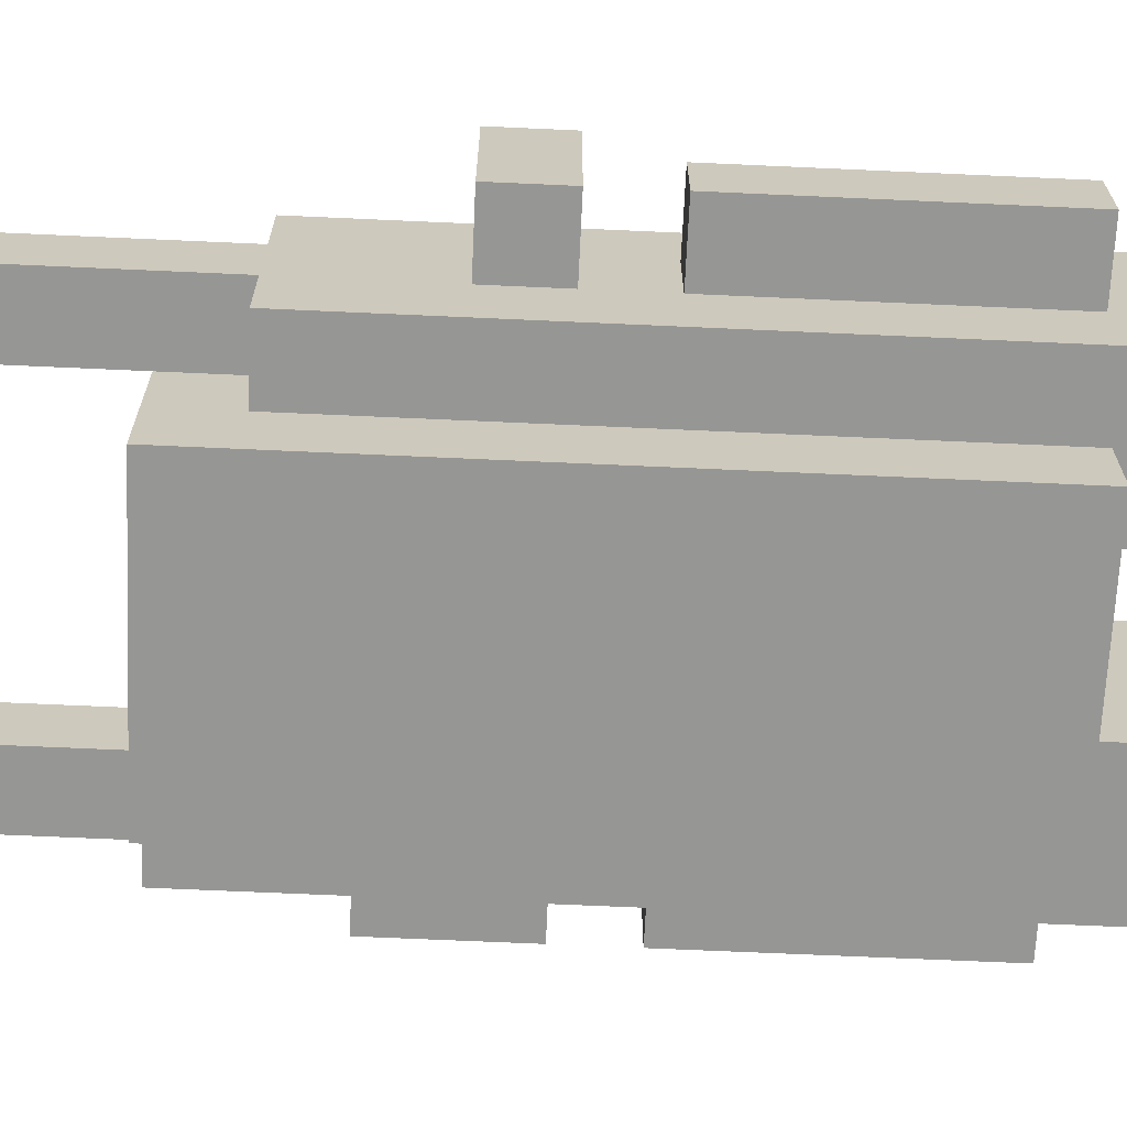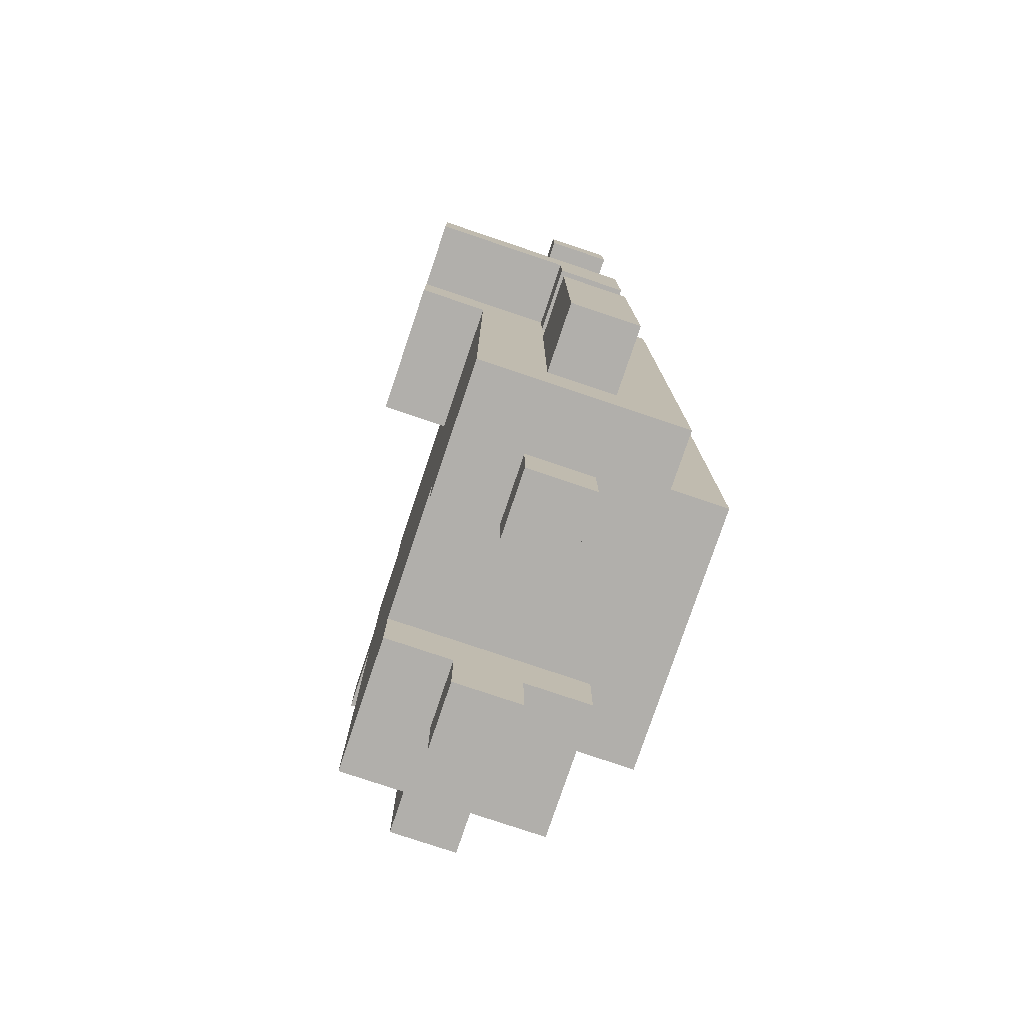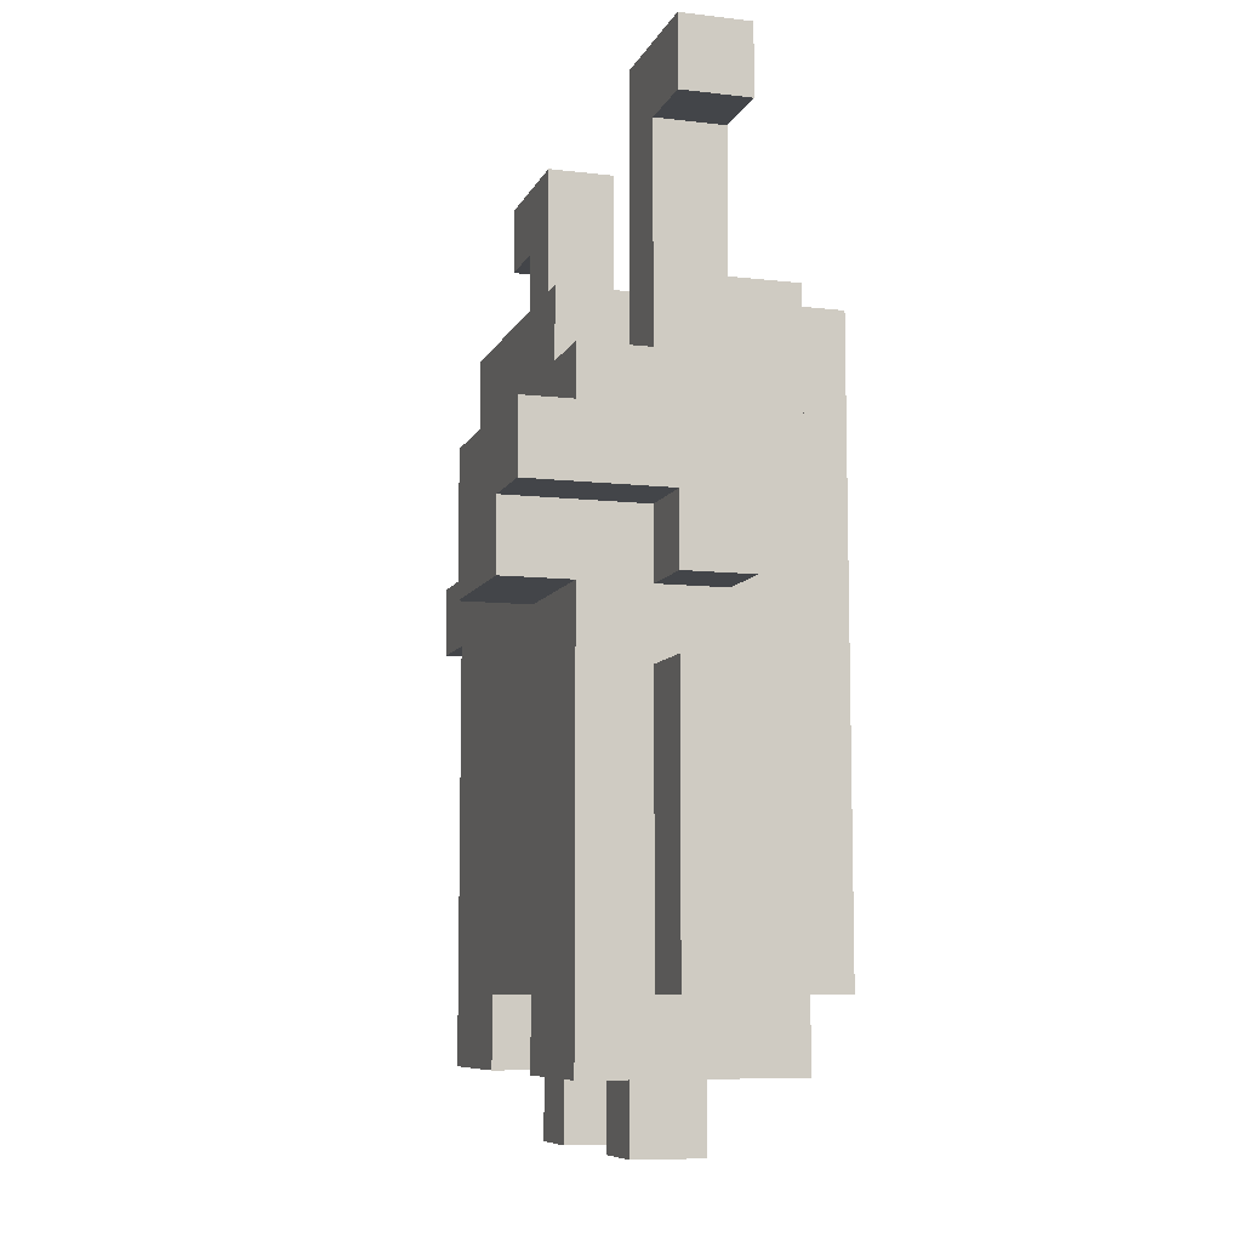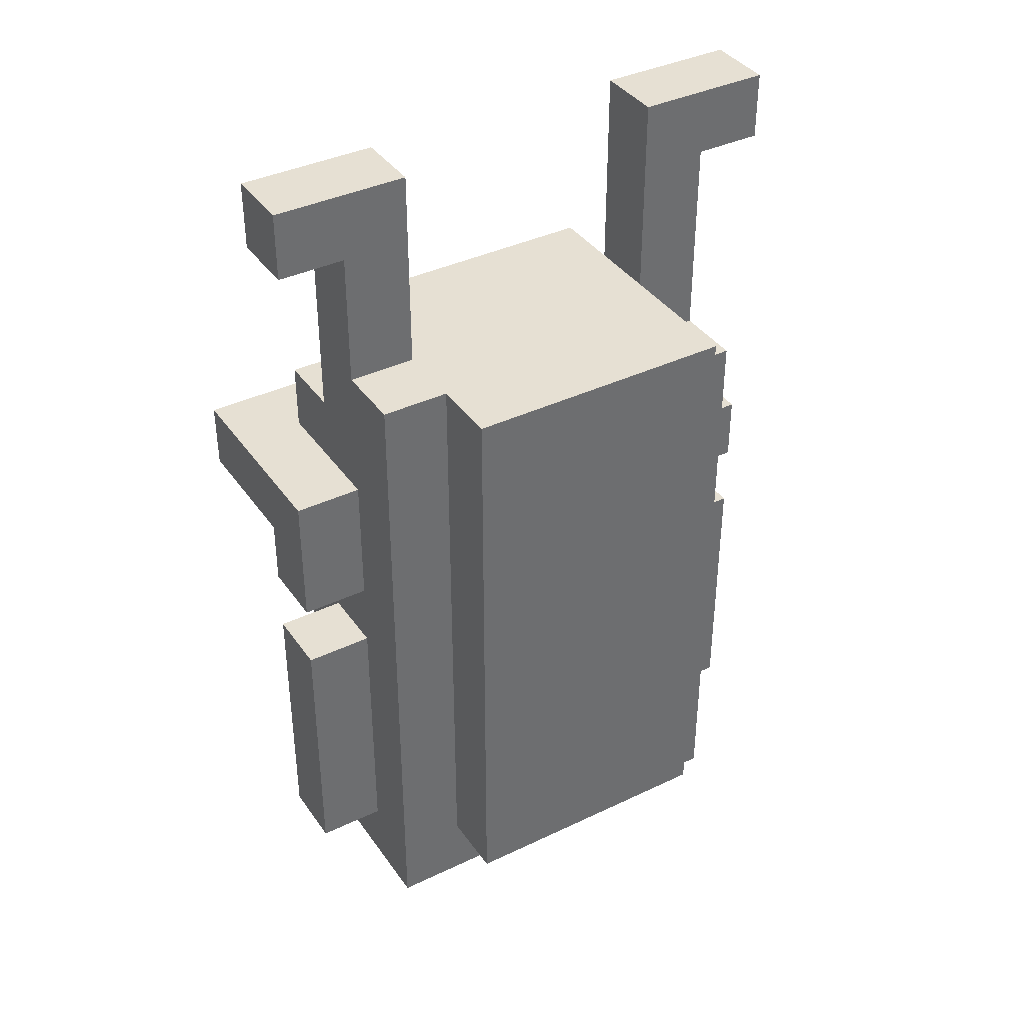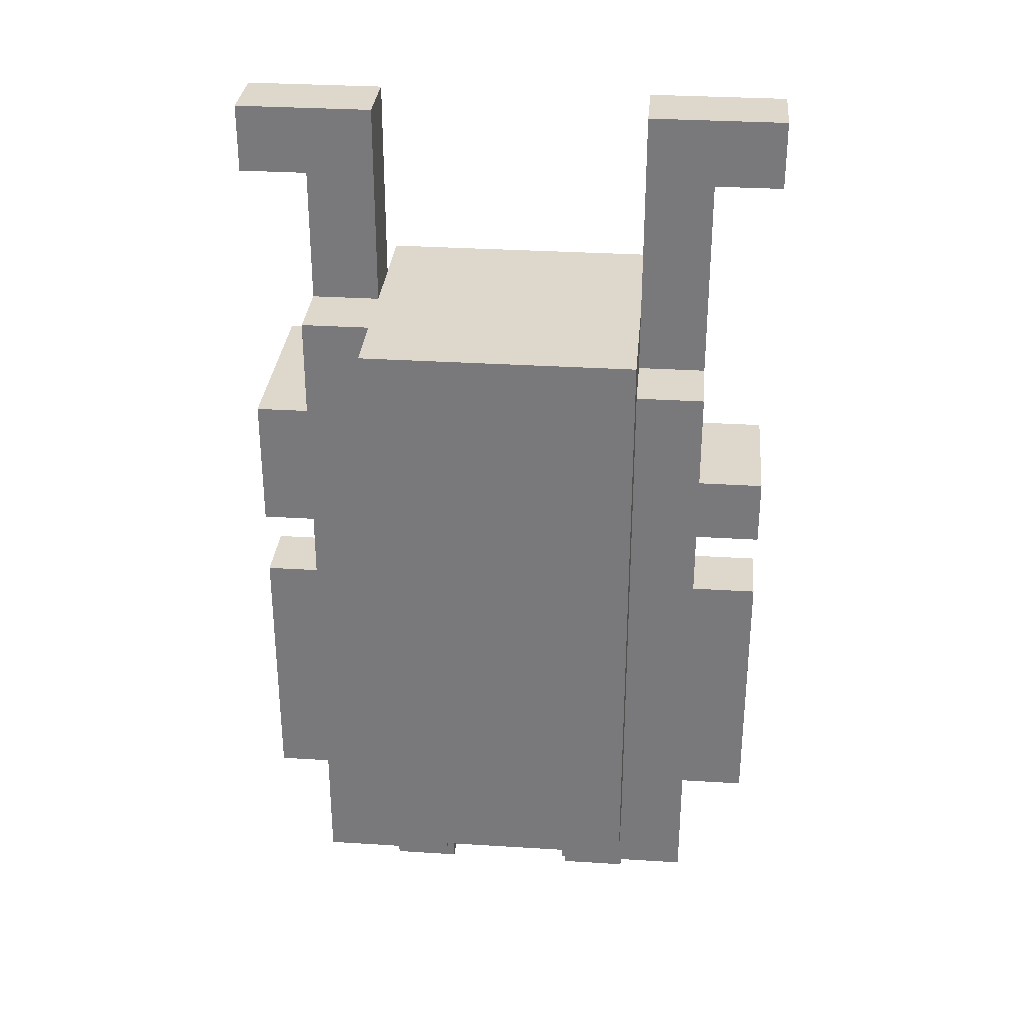
<metadata>
{"format":"obj","ext":"obj","renderer":"f3d","projection":"perspective","resolution":1024,"background":"white","views":[{"elev":-67.7,"azim":-92.6,"up":"+Z"},{"elev":-78.1,"azim":71.4,"up":"+Y"},{"elev":-8.8,"azim":72.9,"up":"+Y"},{"elev":38.5,"azim":148.9,"up":"+Y"},{"elev":31.4,"azim":-174.9,"up":"+Y"}]}
</metadata>
<code>
v 12 12 -17
v 12 12 -18
v 12 13 -17
v 12 13 -18
v 12 16 -17
v 12 16 -18
v 12 17 -16
v 12 17 -18
v 12 18 -16
v 12 18 -18
v 12 23 -17
v 12 23 -18
v 12 24 -17
v 12 24 -18
v 13 11 -16
v 13 11 -19
v 13 12 -16
v 13 12 -17
v 13 12 -18
v 13 12 -19
v 13 13 -16
v 13 13 -17
v 13 13 -18
v 13 13 -19
v 13 14 -16
v 13 14 -17
v 13 14 -18
v 13 14 -19
v 13 16 -16
v 13 16 -17
v 13 16 -18
v 13 16 -19
v 13 17 -16
v 13 17 -17
v 13 17 -18
v 13 18 -16
v 13 18 -18
v 13 20 -16
v 13 20 -17
v 13 20 -18
v 13 20 -19
v 13 23 -17
v 13 23 -18
v 14 10 -17
v 14 10 -18
v 14 11 -17
v 14 11 -18
v 14 12 -19
v 14 12 -20
v 14 13 -19
v 14 13 -20
v 14 14 -19
v 14 16 -19
v 14 16 -20
v 14 20 -16
v 14 20 -17
v 14 20 -18
v 14 20 -19
v 14 21 -16
v 14 21 -17
v 14 21 -18
v 14 21 -20
v 17 10 -17
v 17 10 -18
v 17 11 -16
v 17 11 -17
v 17 11 -18
v 17 11 -19
v 17 12 -16
v 17 12 -17
v 17 12 -18
v 17 12 -19
v 17 17 -15
v 17 17 -16
v 17 19 -15
v 17 19 -16
v 18 21 -17
v 18 21 -18
v 18 24 -17
v 18 24 -18
v 14 21 -17
v 14 21 -18
v 14 24 -17
v 14 24 -18
v 15 10 -17
v 15 10 -18
v 15 11 -16
v 15 11 -17
v 15 11 -18
v 15 11 -19
v 15 12 -16
v 15 12 -17
v 15 12 -18
v 15 12 -19
v 18 10 -17
v 18 10 -18
v 18 11 -17
v 18 11 -18
v 18 12 -19
v 18 12 -20
v 18 13 -19
v 18 13 -20
v 18 14 -19
v 18 16 -19
v 18 16 -20
v 18 20 -16
v 18 20 -17
v 18 21 -16
v 18 21 -17
v 18 21 -19
v 18 21 -20
v 19 11 -16
v 19 11 -19
v 19 12 -16
v 19 12 -17
v 19 12 -18
v 19 12 -19
v 19 13 -16
v 19 13 -17
v 19 13 -18
v 19 14 -16
v 19 14 -17
v 19 14 -18
v 19 14 -19
v 19 16 -16
v 19 16 -17
v 19 16 -18
v 19 16 -19
v 19 17 -15
v 19 17 -16
v 19 17 -17
v 19 17 -18
v 19 18 -15
v 19 18 -16
v 19 18 -17
v 19 18 -18
v 19 19 -16
v 19 19 -18
v 19 20 -16
v 19 20 -17
v 19 21 -18
v 19 21 -19
v 19 23 -17
v 19 23 -18
v 20 12 -17
v 20 12 -18
v 20 13 -17
v 20 13 -18
v 20 16 -17
v 20 16 -18
v 20 17 -17
v 20 17 -18
v 20 18 -15
v 20 18 -17
v 20 18 -18
v 20 19 -15
v 20 19 -18
v 20 23 -17
v 20 23 -18
v 20 24 -17
v 20 24 -18
v 17 17 -15
v 17 19 -15
v 19 17 -15
v 19 18 -15
v 19 19 -15
v 20 18 -15
v 20 19 -15
v 12 17 -16
v 12 18 -16
v 13 11 -16
v 13 12 -16
v 13 13 -16
v 13 14 -16
v 13 16 -16
v 13 17 -16
v 13 18 -16
v 13 20 -16
v 14 12 -16
v 14 13 -16
v 14 14 -16
v 14 16 -16
v 14 17 -16
v 14 19 -16
v 14 20 -16
v 14 21 -16
v 15 11 -16
v 15 12 -16
v 15 13 -16
v 15 15 -16
v 15 16 -16
v 15 17 -16
v 15 19 -16
v 16 13 -16
v 16 14 -16
v 17 11 -16
v 17 12 -16
v 17 14 -16
v 17 15 -16
v 17 16 -16
v 17 17 -16
v 17 19 -16
v 18 12 -16
v 18 13 -16
v 18 14 -16
v 18 16 -16
v 18 20 -16
v 18 21 -16
v 19 11 -16
v 19 12 -16
v 19 13 -16
v 19 14 -16
v 19 16 -16
v 19 17 -16
v 19 19 -16
v 19 20 -16
v 12 12 -17
v 12 13 -17
v 12 16 -17
v 12 23 -17
v 12 24 -17
v 13 12 -17
v 13 13 -17
v 13 14 -17
v 13 16 -17
v 13 20 -17
v 13 23 -17
v 14 10 -17
v 14 11 -17
v 14 20 -17
v 14 21 -17
v 14 24 -17
v 15 10 -17
v 15 11 -17
v 17 10 -17
v 17 11 -17
v 18 10 -17
v 18 11 -17
v 18 20 -17
v 18 21 -17
v 18 24 -17
v 19 12 -17
v 19 13 -17
v 19 14 -17
v 19 16 -17
v 19 17 -17
v 19 18 -17
v 19 20 -17
v 19 23 -17
v 20 12 -17
v 20 13 -17
v 20 16 -17
v 20 17 -17
v 20 18 -17
v 20 23 -17
v 20 24 -17
v 12 12 -18
v 12 13 -18
v 12 16 -18
v 12 17 -18
v 12 18 -18
v 12 23 -18
v 12 24 -18
v 13 12 -18
v 13 13 -18
v 13 14 -18
v 13 16 -18
v 13 17 -18
v 13 18 -18
v 13 20 -18
v 13 23 -18
v 14 10 -18
v 14 11 -18
v 14 20 -18
v 14 21 -18
v 14 24 -18
v 15 10 -18
v 15 11 -18
v 17 10 -18
v 17 11 -18
v 18 10 -18
v 18 11 -18
v 18 21 -18
v 18 24 -18
v 19 12 -18
v 19 13 -18
v 19 14 -18
v 19 16 -18
v 19 17 -18
v 19 18 -18
v 19 19 -18
v 19 21 -18
v 19 23 -18
v 20 12 -18
v 20 13 -18
v 20 16 -18
v 20 17 -18
v 20 18 -18
v 20 19 -18
v 20 23 -18
v 20 24 -18
v 13 11 -19
v 13 12 -19
v 13 13 -19
v 13 14 -19
v 13 16 -19
v 13 20 -19
v 14 12 -19
v 14 13 -19
v 14 14 -19
v 14 16 -19
v 14 20 -19
v 15 11 -19
v 15 12 -19
v 17 11 -19
v 17 12 -19
v 18 12 -19
v 18 13 -19
v 18 14 -19
v 18 16 -19
v 18 21 -19
v 19 11 -19
v 19 12 -19
v 19 14 -19
v 19 16 -19
v 19 21 -19
v 14 12 -20
v 14 13 -20
v 14 16 -20
v 14 21 -20
v 15 13 -20
v 15 15 -20
v 16 12 -20
v 16 15 -20
v 17 13 -20
v 17 16 -20
v 18 12 -20
v 18 13 -20
v 18 16 -20
v 18 21 -20
v 14 10 -17
v 15 10 -17
v 17 10 -17
v 18 10 -17
v 14 10 -18
v 15 10 -18
v 17 10 -18
v 18 10 -18
v 13 11 -16
v 15 11 -16
v 17 11 -16
v 19 11 -16
v 14 11 -17
v 15 11 -17
v 17 11 -17
v 18 11 -17
v 14 11 -18
v 15 11 -18
v 17 11 -18
v 18 11 -18
v 13 11 -19
v 15 11 -19
v 17 11 -19
v 19 11 -19
v 15 12 -16
v 17 12 -16
v 12 12 -17
v 13 12 -17
v 15 12 -17
v 17 12 -17
v 19 12 -17
v 20 12 -17
v 12 12 -18
v 13 12 -18
v 15 12 -18
v 17 12 -18
v 19 12 -18
v 20 12 -18
v 14 12 -19
v 15 12 -19
v 16 12 -19
v 17 12 -19
v 18 12 -19
v 14 12 -20
v 16 12 -20
v 18 12 -20
v 17 17 -15
v 19 17 -15
v 12 17 -16
v 13 17 -16
v 17 17 -16
v 19 17 -16
v 13 17 -17
v 19 17 -17
v 20 17 -17
v 12 17 -18
v 13 17 -18
v 19 17 -18
v 20 17 -18
v 19 18 -15
v 20 18 -15
v 19 18 -16
v 19 18 -17
v 20 18 -17
v 12 23 -17
v 13 23 -17
v 19 23 -17
v 20 23 -17
v 12 23 -18
v 13 23 -18
v 19 23 -18
v 20 23 -18
v 12 16 -17
v 13 16 -17
v 19 16 -17
v 20 16 -17
v 12 16 -18
v 13 16 -18
v 19 16 -18
v 20 16 -18
v 12 18 -16
v 13 18 -16
v 12 18 -18
v 13 18 -18
v 17 19 -15
v 19 19 -15
v 20 19 -15
v 17 19 -16
v 19 19 -16
v 19 19 -18
v 20 19 -18
v 13 20 -16
v 14 20 -16
v 18 20 -16
v 19 20 -16
v 13 20 -17
v 14 20 -17
v 18 20 -17
v 19 20 -17
v 13 20 -18
v 14 20 -18
v 13 20 -19
v 14 20 -19
v 14 21 -16
v 18 21 -16
v 14 21 -17
v 18 21 -17
v 14 21 -18
v 18 21 -18
v 19 21 -18
v 18 21 -19
v 19 21 -19
v 14 21 -20
v 18 21 -20
v 12 24 -17
v 14 24 -17
v 18 24 -17
v 20 24 -17
v 12 24 -18
v 14 24 -18
v 18 24 -18
v 20 24 -18
f 3 2 1
f 4 2 3
f 5 4 3
f 6 4 5
f 9 8 7
f 10 8 9
f 13 12 11
f 14 12 13
f 17 16 15
f 18 16 17
f 19 16 18
f 20 16 19
f 21 18 17
f 22 18 21
f 23 20 19
f 24 20 23
f 25 22 21
f 26 22 25
f 27 24 23
f 28 24 27
f 29 26 25
f 30 26 29
f 31 28 27
f 32 28 31
f 33 30 29
f 34 31 30
f 34 30 33
f 35 32 31
f 35 31 34
f 37 32 35
f 38 37 36
f 39 37 38
f 40 32 37
f 40 37 39
f 41 32 40
f 42 40 39
f 43 40 42
f 46 45 44
f 47 45 46
f 50 49 48
f 51 49 50
f 52 51 50
f 53 51 52
f 54 51 53
f 58 54 53
f 59 56 55
f 60 56 59
f 61 58 57
f 62 54 58
f 62 58 61
f 66 64 63
f 67 64 66
f 69 66 65
f 69 68 67
f 69 67 66
f 70 68 69
f 71 68 70
f 72 68 71
f 75 74 73
f 76 74 75
f 79 78 77
f 80 78 79
f 81 82 83
f 83 82 84
f 85 86 88
f 88 86 89
f 87 88 91
f 89 90 91
f 88 89 91
f 91 90 92
f 92 90 93
f 93 90 94
f 95 96 97
f 97 96 98
f 99 100 101
f 101 100 102
f 101 102 103
f 103 102 104
f 104 102 105
f 106 107 108
f 108 107 109
f 104 105 110
f 110 105 111
f 112 113 114
f 114 113 115
f 115 113 116
f 116 113 117
f 114 115 118
f 118 115 119
f 116 117 120
f 118 119 121
f 121 119 122
f 120 117 123
f 123 117 124
f 121 122 125
f 125 122 126
f 123 124 127
f 127 124 128
f 125 126 130
f 126 127 131
f 130 126 131
f 127 128 132
f 131 127 132
f 129 130 133
f 130 131 134
f 133 130 134
f 134 131 135
f 132 128 136
f 136 128 138
f 137 138 139
f 139 138 140
f 138 128 141
f 140 138 141
f 141 128 142
f 140 141 143
f 143 141 144
f 145 146 147
f 147 146 148
f 147 148 149
f 149 148 150
f 151 152 154
f 154 152 155
f 153 154 156
f 154 155 156
f 156 155 157
f 158 159 160
f 160 159 161
f 164 163 162
f 165 163 164
f 166 163 165
f 167 166 165
f 168 166 167
f 176 170 169
f 177 170 176
f 179 172 171
f 179 173 172
f 180 174 173
f 180 173 179
f 181 175 174
f 181 174 180
f 182 178 177
f 182 175 181
f 182 177 176
f 182 176 175
f 183 178 182
f 184 178 183
f 185 178 184
f 187 179 171
f 188 180 179
f 188 179 187
f 188 181 180
f 188 182 181
f 189 182 188
f 190 182 189
f 191 183 182
f 191 182 190
f 192 184 183
f 192 183 191
f 193 185 184
f 193 184 192
f 193 186 185
f 194 189 188
f 194 190 189
f 195 190 194
f 197 194 188
f 197 195 194
f 198 190 195
f 198 195 197
f 199 191 190
f 199 190 198
f 200 192 191
f 200 191 199
f 200 193 192
f 201 193 200
f 202 186 193
f 202 193 201
f 203 199 198
f 203 198 197
f 203 200 199
f 203 197 196
f 204 200 203
f 205 200 204
f 206 201 200
f 206 200 205
f 207 186 202
f 208 186 207
f 209 203 196
f 210 204 203
f 210 203 209
f 211 205 204
f 211 204 210
f 212 206 205
f 212 205 211
f 213 201 206
f 213 206 212
f 214 201 213
f 215 207 202
f 216 207 215
f 222 218 217
f 223 219 218
f 223 218 222
f 224 219 223
f 225 219 224
f 227 221 220
f 230 227 226
f 231 227 230
f 232 221 227
f 232 227 231
f 233 229 228
f 234 229 233
f 237 236 235
f 238 236 237
f 248 241 240
f 248 240 239
f 249 241 248
f 250 243 242
f 251 245 244
f 251 243 250
f 251 244 243
f 252 245 251
f 253 247 246
f 254 247 253
f 255 241 249
f 256 241 255
f 257 258 264
f 258 259 265
f 264 258 265
f 265 259 266
f 266 259 267
f 260 261 268
f 268 261 269
f 262 263 271
f 270 271 274
f 274 271 275
f 271 263 276
f 275 271 276
f 272 273 277
f 277 273 278
f 279 280 281
f 281 280 282
f 283 284 292
f 292 284 293
f 285 286 294
f 286 287 295
f 294 286 295
f 287 288 295
f 295 288 296
f 289 290 297
f 290 291 298
f 297 290 298
f 298 291 299
f 293 284 300
f 300 284 301
f 302 303 308
f 303 304 308
f 304 305 309
f 308 304 309
f 305 306 310
f 309 305 310
f 306 307 311
f 310 306 311
f 311 307 312
f 302 308 313
f 313 308 314
f 315 316 317
f 315 317 322
f 317 318 323
f 322 317 323
f 318 319 323
f 319 320 324
f 323 319 324
f 320 321 325
f 324 320 325
f 325 321 326
f 327 328 331
f 328 329 331
f 331 329 332
f 327 331 333
f 331 332 333
f 332 329 334
f 333 332 334
f 333 334 335
f 329 330 336
f 335 334 336
f 334 329 336
f 333 335 337
f 335 336 338
f 337 335 338
f 336 330 339
f 338 336 339
f 339 330 340
f 345 342 341
f 346 342 345
f 347 344 343
f 348 344 347
f 353 350 349
f 354 350 353
f 355 352 351
f 356 352 355
f 357 353 349
f 360 352 356
f 361 358 357
f 361 357 349
f 362 358 361
f 363 360 359
f 364 352 360
f 364 360 363
f 369 366 365
f 370 366 369
f 373 368 367
f 374 368 373
f 375 370 369
f 376 370 375
f 377 372 371
f 378 372 377
f 380 376 375
f 381 376 380
f 382 376 381
f 384 380 379
f 384 381 380
f 385 383 382
f 385 381 384
f 385 382 381
f 386 383 385
f 391 388 387
f 392 388 391
f 393 390 389
f 396 393 389
f 397 393 396
f 398 395 394
f 399 395 398
f 402 401 400
f 403 401 402
f 404 401 403
f 409 406 405
f 410 406 409
f 411 408 407
f 412 408 411
f 413 414 417
f 417 414 418
f 415 416 419
f 419 416 420
f 421 422 423
f 423 422 424
f 425 426 428
f 426 427 429
f 428 426 429
f 429 427 430
f 430 427 431
f 432 433 436
f 436 433 437
f 434 435 438
f 438 435 439
f 440 441 442
f 442 441 443
f 444 445 446
f 446 445 447
f 446 447 448
f 448 447 449
f 448 449 451
f 449 450 451
f 451 450 452
f 448 451 453
f 453 451 454
f 455 456 459
f 459 456 460
f 457 458 461
f 461 458 462

</code>
